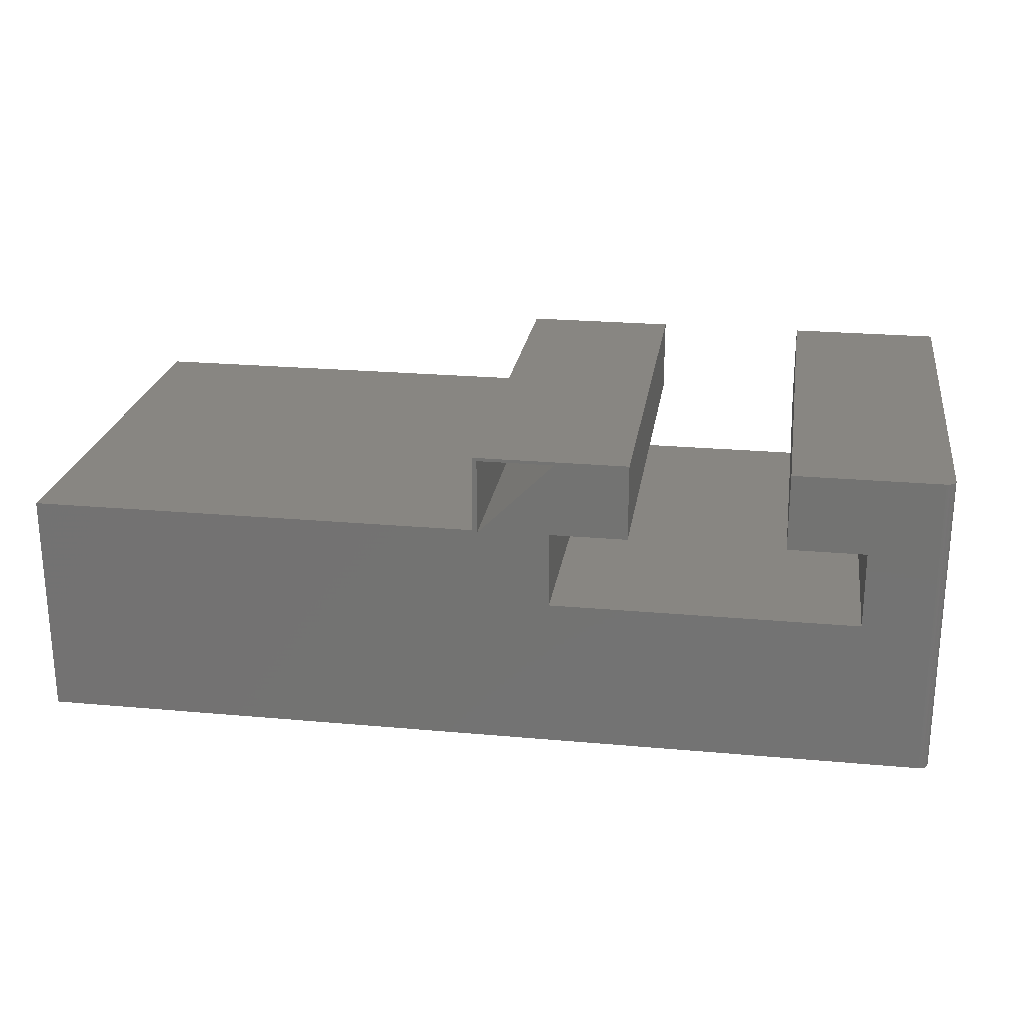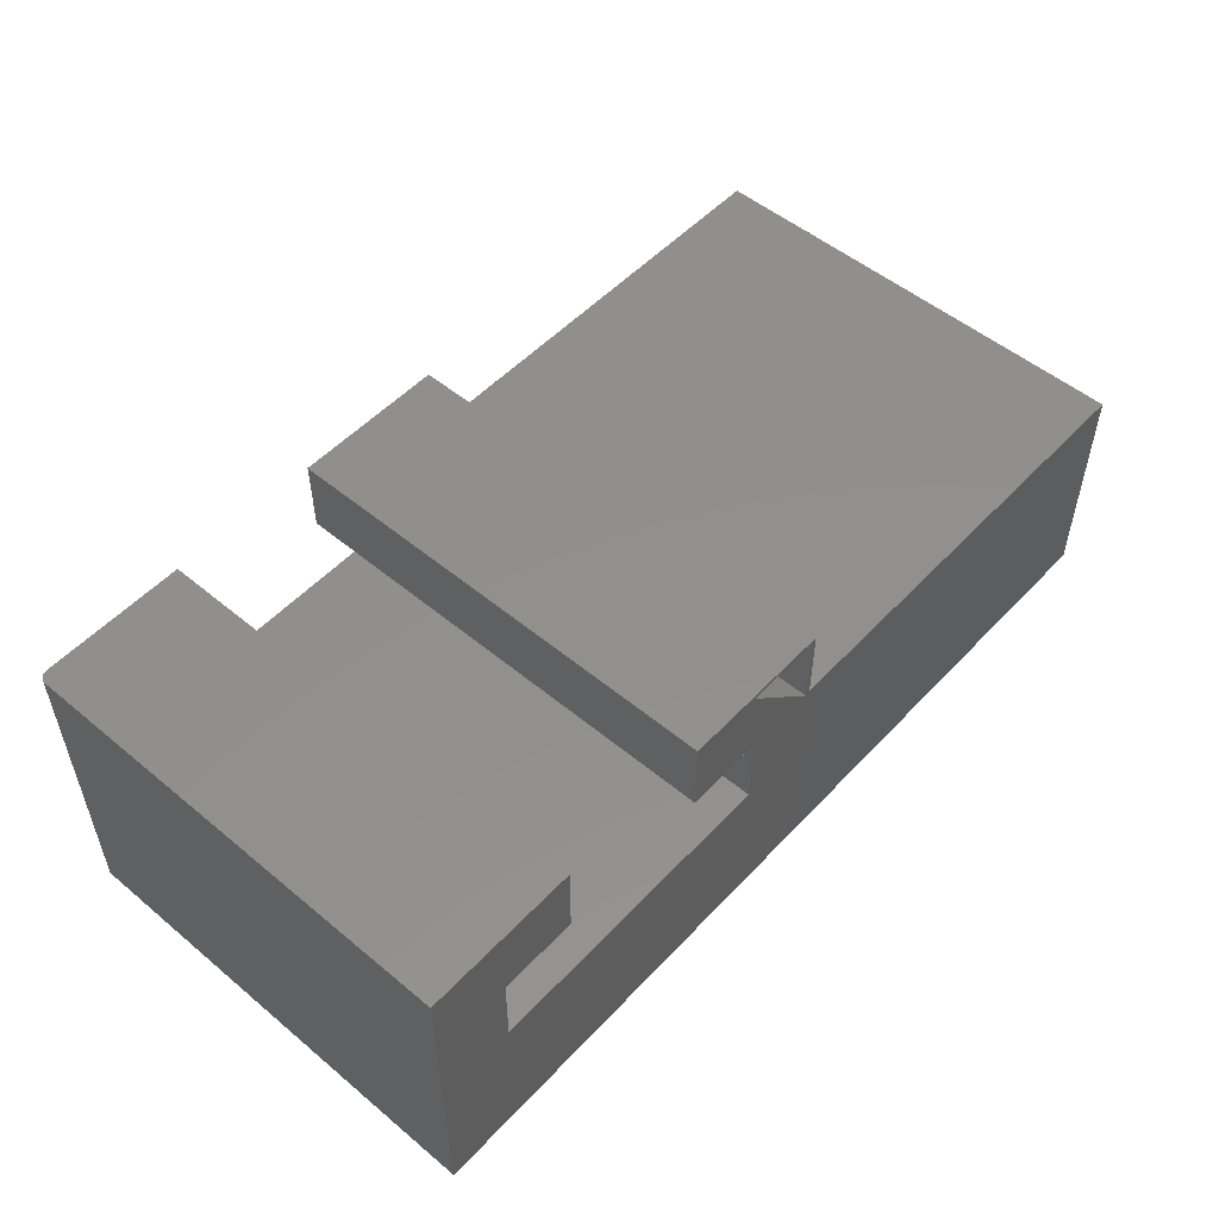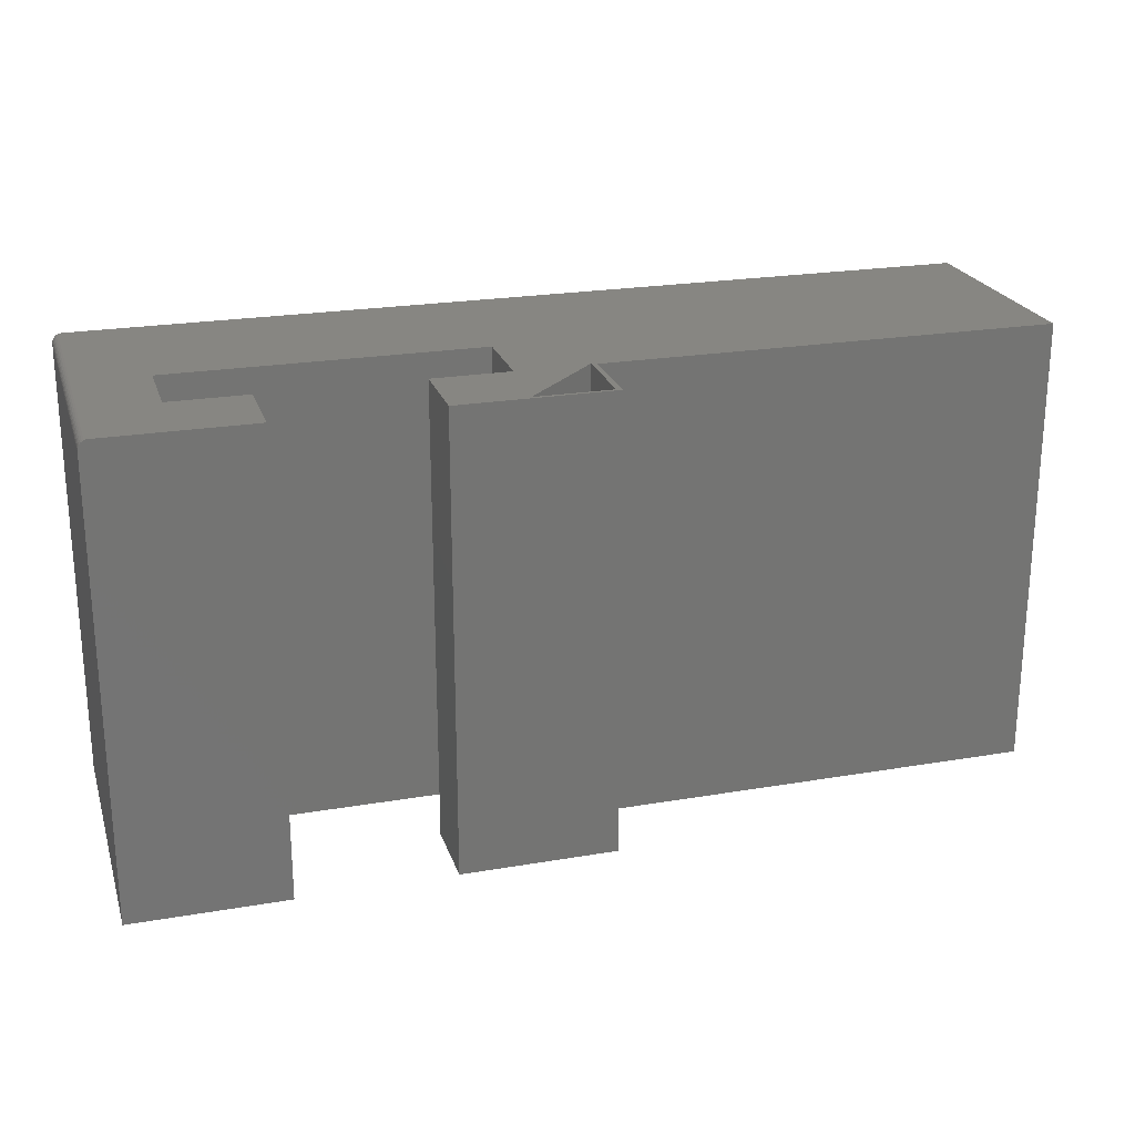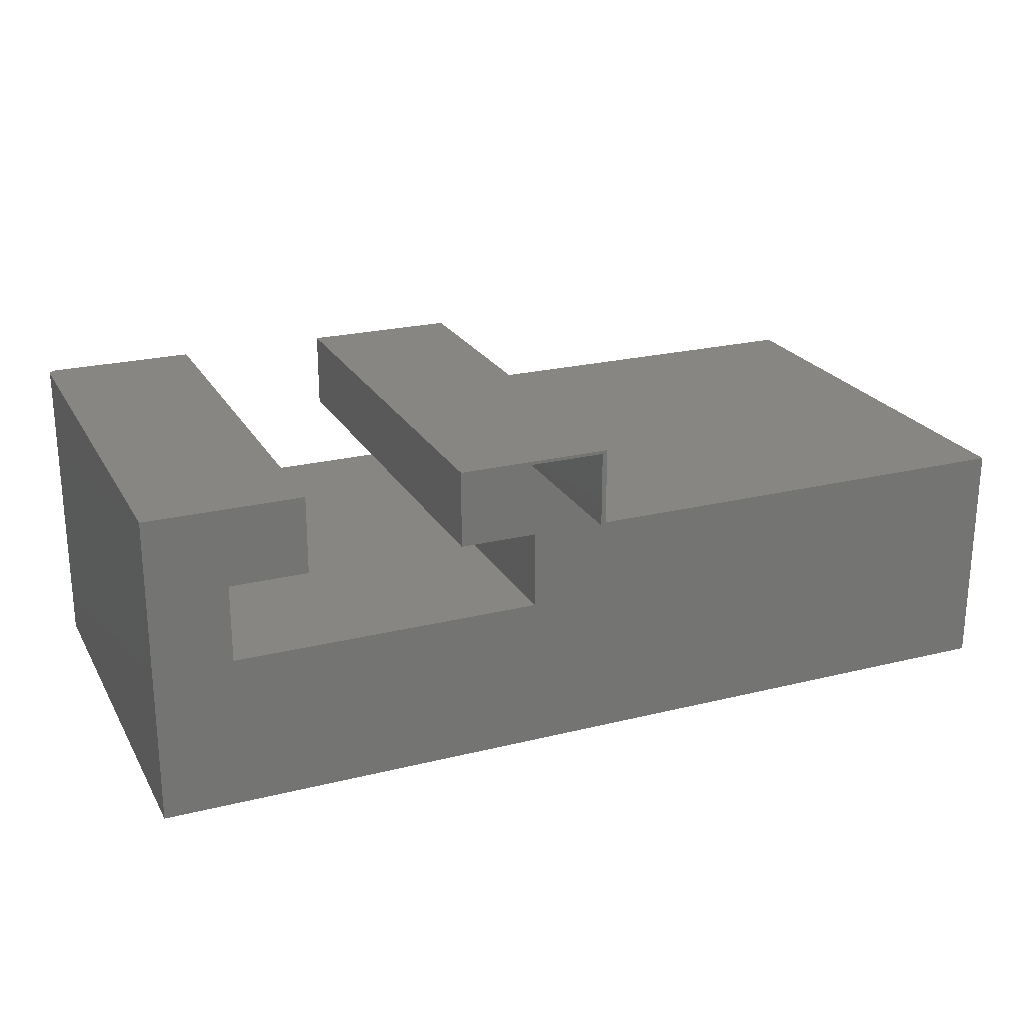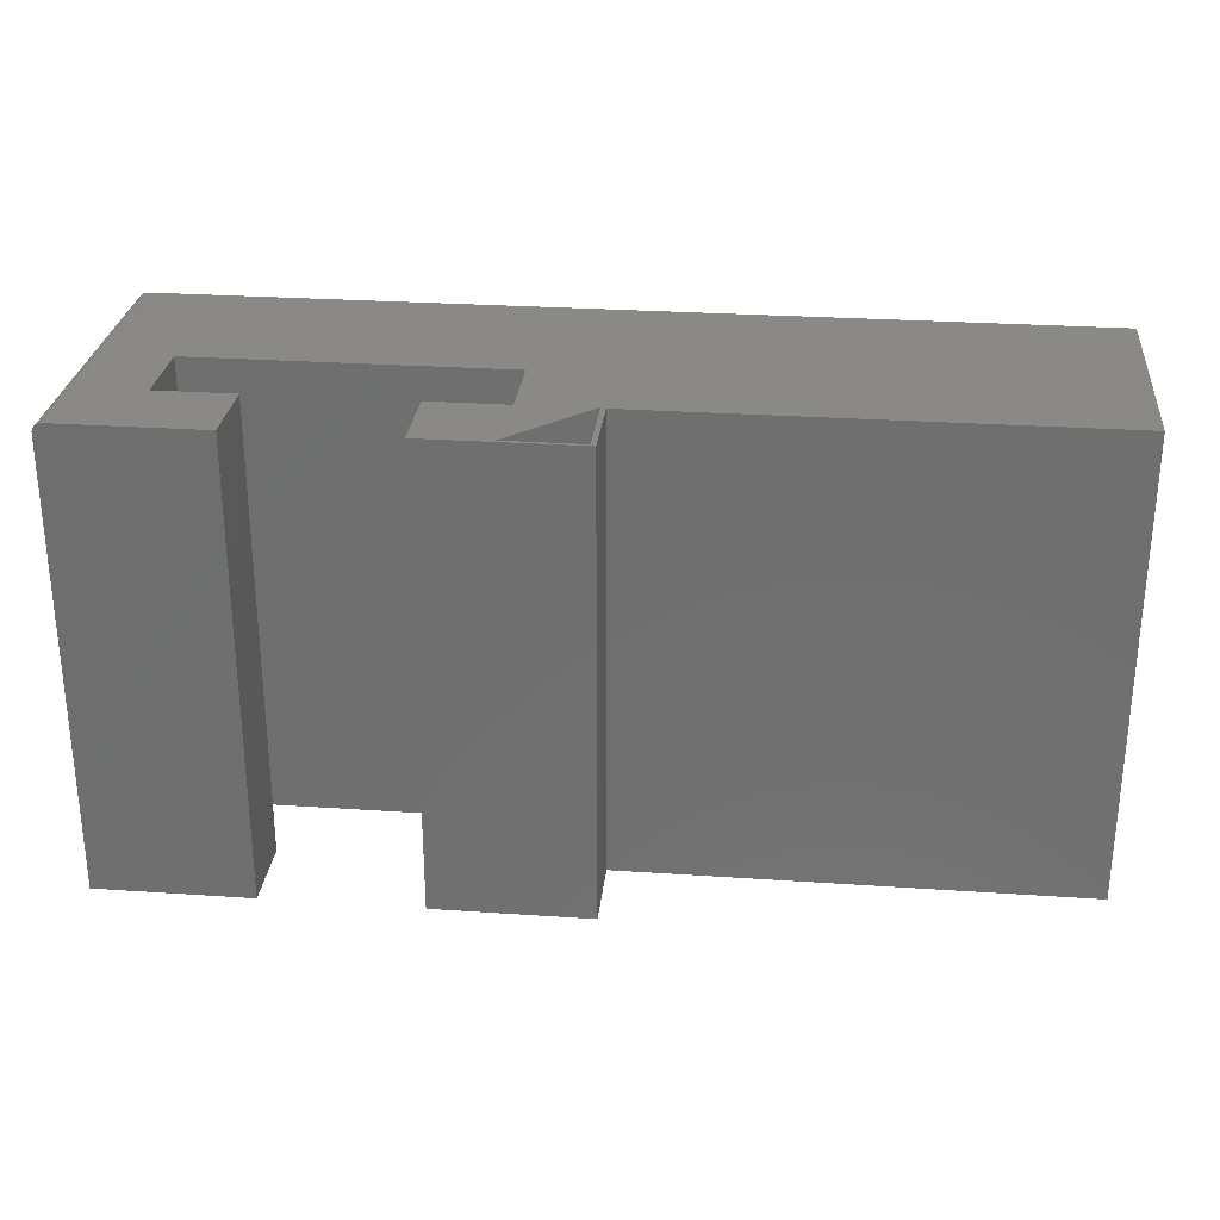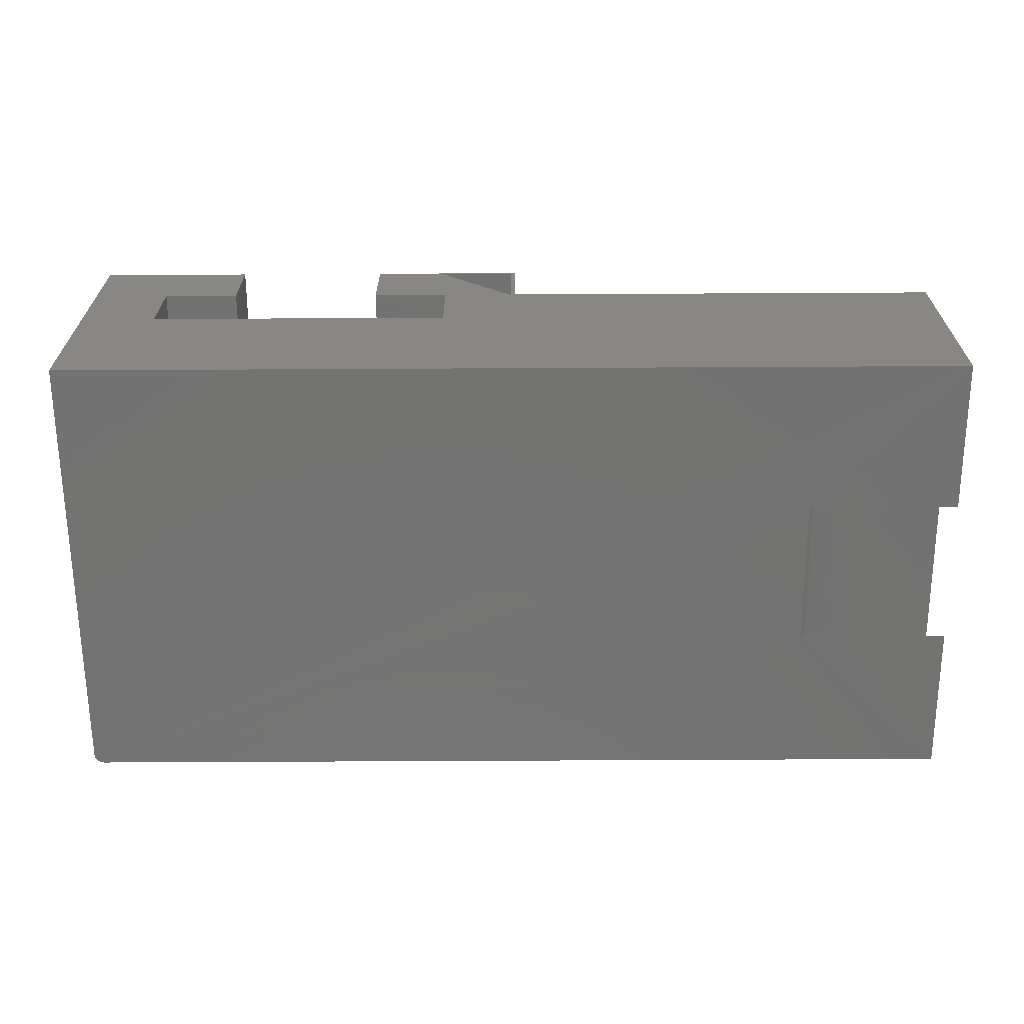
<metadata>
{"format":"stl","ext":"stl","renderer":"f3d","projection":"perspective","resolution":1024,"background":"white","views":[{"elev":23.3,"azim":-171.3,"up":"+Z"},{"elev":52.5,"azim":-48.3,"up":"+Z"},{"elev":23.0,"azim":-16.2,"up":"+Y"},{"elev":23.0,"azim":-22.9,"up":"+Z"},{"elev":27.9,"azim":5.9,"up":"+Y"},{"elev":-65.0,"azim":0.3,"up":"+Z"}]}
</metadata>
<code>
# stl→obj: 80 verts, 160 faces
v 0.3789 0 0.2526
v 0.3125 -7.704e-34 0.25
v 0.375 3.469e-18 0.25
v 0.3158 0 0.1895
v 0.375 -1.315e-33 0.1875
v 0.3158 0 0.1263
v 0.3789 0 0.1895
v 0.75 0 0.1895
v 0.75 0 -4.592e-17
v 0 0 0
v 0.2526 0 0.1895
v 0.2526 0 0.2526
v 0.1263 0 0.1895
v 0.1263 0 0.2526
v 0.06316 0 0.1895
v 1.547e-17 0 0.2526
v 0.06316 0 0.1263
v 0.375 0.375 0.25
v 0.3125 0.375 0.25
v 0.3789 0.375 0.2526
v 0.375 0.375 0.1875
v 0.3158 0.375 0.1895
v 0.3158 0.375 0.1263
v 0.3789 0.375 0.1895
v 0.75 0.375 0.1895
v 0.75 0.375 -4.592e-17
v 0.007812 0.375 -4.784e-19
v 0.2526 0.375 0.2526
v 0.2526 0.375 0.1895
v 0.06316 0.375 0.1263
v 0.007812 0.375 0.2526
v 0.06316 0.375 0.1895
v 0.1263 0.375 0.2526
v 0.1263 0.375 0.1895
v 0.625 0.1257 -0.0006579
v 0.625 0.2493 -0.0006579
v 0.625 0.1094 0.01562
v 0.625 0.2656 0.01562
v 0.6719 0.3125 0.0625
v 0.75 0.3125 0.0625
v 0.6719 0.0625 0.0625
v 0.75 0.0625 0.0625
v 0.6274 0.2806 0.03056
v 0.6254 0.2719 0.02194
v 0.75 0.2493 -4.592e-17
v 0.6673 0.3123 0.06227
v 0.6628 0.3116 0.06161
v 0.659 0.3107 0.06071
v 0.6555 0.3095 0.05953
v 0.6486 0.3063 0.05629
v 0.6423 0.302 0.05197
v 0.6368 0.2967 0.04672
v 0.6312 0.2889 0.03893
v 0.6254 0.1031 0.02194
v 0.6274 0.09444 0.03056
v 0.6312 0.08607 0.03893
v 0.6368 0.07828 0.04672
v 0.6423 0.07303 0.05197
v 0.6486 0.06871 0.05629
v 0.6555 0.06547 0.05953
v 0.659 0.06429 0.06071
v 0.665 0.063 0.062
v 0.6696 0.06256 0.06244
v 0.75 0.1257 -4.592e-17
v 0.003472 0.3737 -2.126e-19
v 0.006288 0.3748 -3.851e-19
v 0.004823 0.3744 -2.953e-19
v 0 0.3672 0
v 0.0001501 0.3687 -9.192e-21
v 0.0005947 0.3702 -3.641e-20
v 0.001317 0.3715 -8.062e-20
v 0.002288 0.3727 -1.401e-19
v 1.11e-16 0.3672 0.2526
v 0.002288 0.3727 0.2526
v 0.001317 0.3715 0.2526
v 0.003472 0.3737 0.2526
v 0.006288 0.3748 0.2526
v 0.004823 0.3744 0.2526
v 0.0005947 0.3702 0.2526
v 0.0001501 0.3687 0.2526
f 1 2 3
f 4 5 2
f 4 6 5
f 7 1 3
f 7 3 5
f 7 5 8
f 9 8 5
f 9 5 6
f 9 6 10
f 11 4 12
f 12 4 2
f 12 2 1
f 13 14 15
f 15 14 16
f 15 16 17
f 17 16 10
f 17 10 6
f 18 19 20
f 19 21 22
f 21 23 22
f 24 25 21
f 24 21 18
f 24 18 20
f 26 27 23
f 26 23 21
f 26 21 25
f 20 19 28
f 28 19 22
f 28 22 29
f 23 27 30
f 30 27 31
f 30 31 32
f 32 31 33
f 32 33 34
f 3 2 18
f 18 2 19
f 5 3 21
f 21 3 18
f 2 5 19
f 19 5 21
f 35 36 37
f 37 36 38
f 39 40 41
f 41 40 42
f 38 43 44
f 39 45 40
f 36 45 39
f 36 39 46
f 36 46 47
f 36 47 48
f 36 48 49
f 36 49 50
f 36 50 51
f 36 51 52
f 36 52 53
f 36 53 43
f 36 43 38
f 37 54 55
f 35 37 55
f 35 55 56
f 35 56 57
f 35 57 58
f 35 58 59
f 35 59 60
f 35 60 61
f 35 61 62
f 35 62 63
f 35 63 41
f 35 41 42
f 35 42 64
f 44 54 38
f 54 37 38
f 63 46 41
f 46 39 41
f 55 54 44
f 43 55 44
f 56 55 43
f 53 56 43
f 57 56 53
f 52 57 53
f 58 57 52
f 51 58 52
f 59 58 51
f 50 59 51
f 60 59 50
f 49 60 50
f 61 60 49
f 48 61 49
f 62 61 48
f 48 47 62
f 62 47 46
f 46 63 62
f 64 42 9
f 25 40 26
f 40 45 26
f 9 42 8
f 8 42 40
f 8 40 25
f 65 66 27
f 67 66 65
f 9 10 68
f 9 68 69
f 9 69 70
f 9 70 71
f 9 71 72
f 9 72 65
f 9 65 27
f 9 27 35
f 9 35 64
f 35 27 36
f 36 27 26
f 36 26 45
f 16 73 10
f 10 73 68
f 74 75 76
f 14 33 31
f 16 14 31
f 16 31 77
f 16 77 78
f 16 78 76
f 16 76 75
f 75 79 80
f 75 80 73
f 75 73 16
f 31 27 77
f 77 27 66
f 77 66 78
f 78 66 67
f 78 67 76
f 76 67 65
f 76 65 74
f 74 65 72
f 74 72 75
f 75 72 71
f 75 71 79
f 79 71 70
f 79 70 80
f 80 70 69
f 80 69 73
f 73 69 68
f 13 34 14
f 14 34 33
f 34 13 32
f 32 13 15
f 17 30 15
f 15 30 32
f 6 23 17
f 17 23 30
f 4 22 6
f 6 22 23
f 22 4 29
f 29 4 11
f 12 28 11
f 11 28 29
f 20 28 1
f 1 28 12
f 7 24 1
f 1 24 20
f 25 24 8
f 8 24 7

</code>
